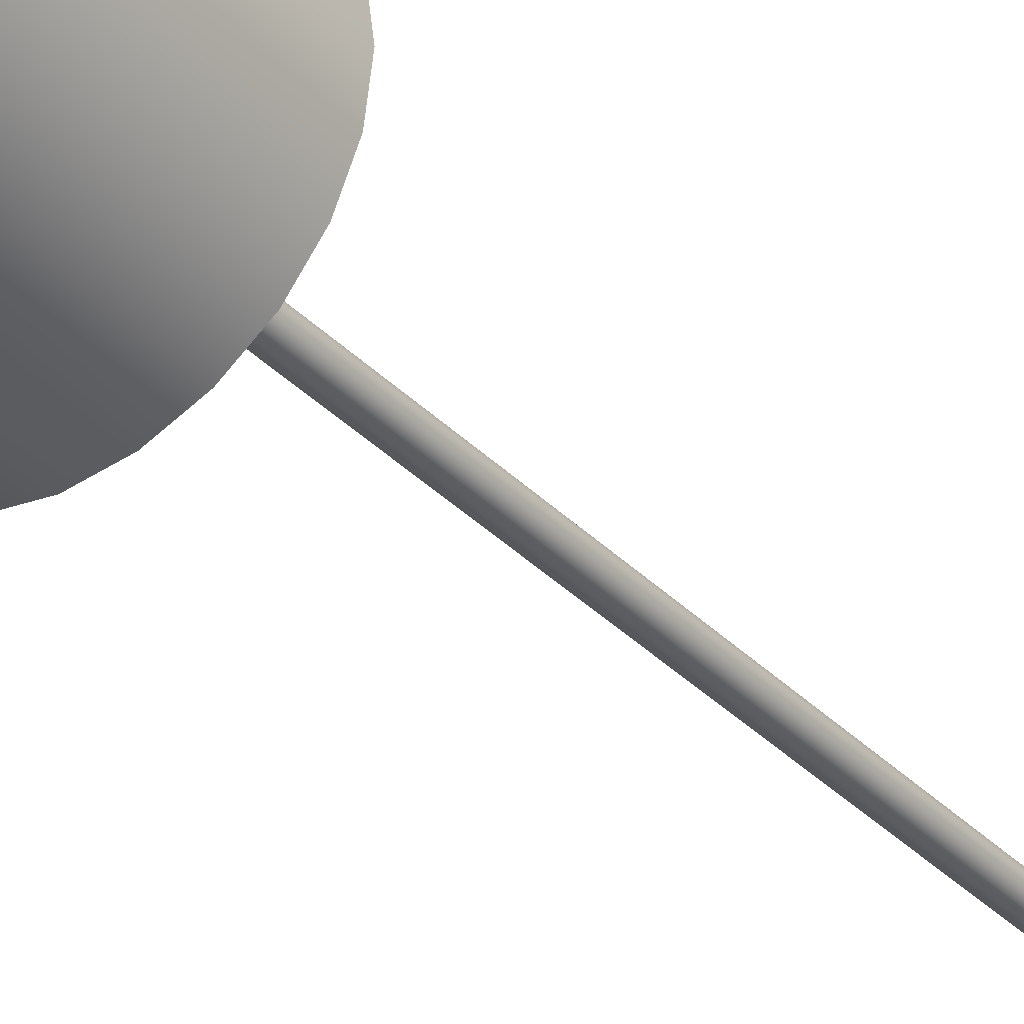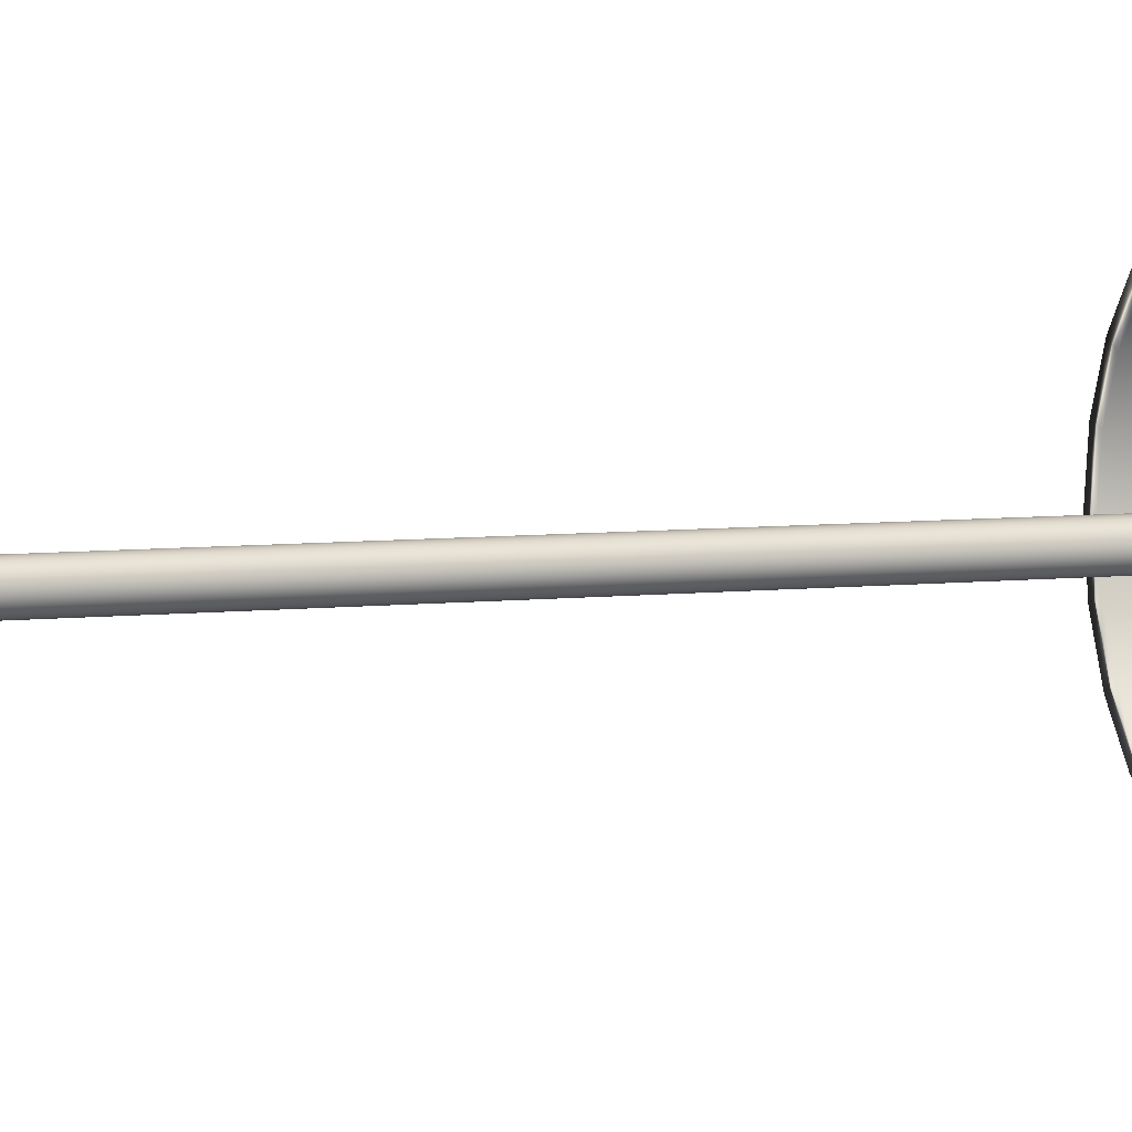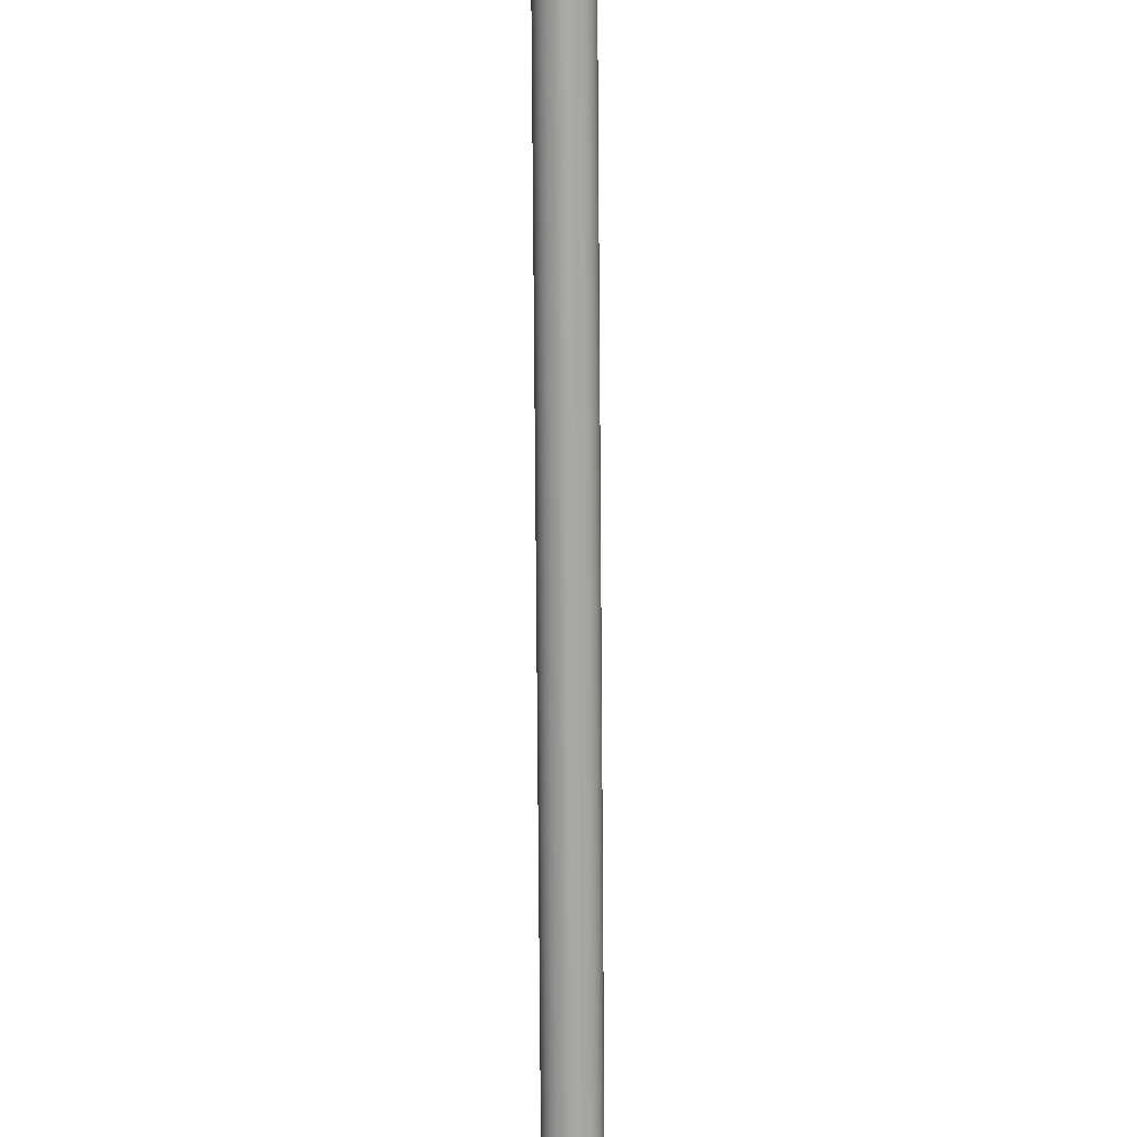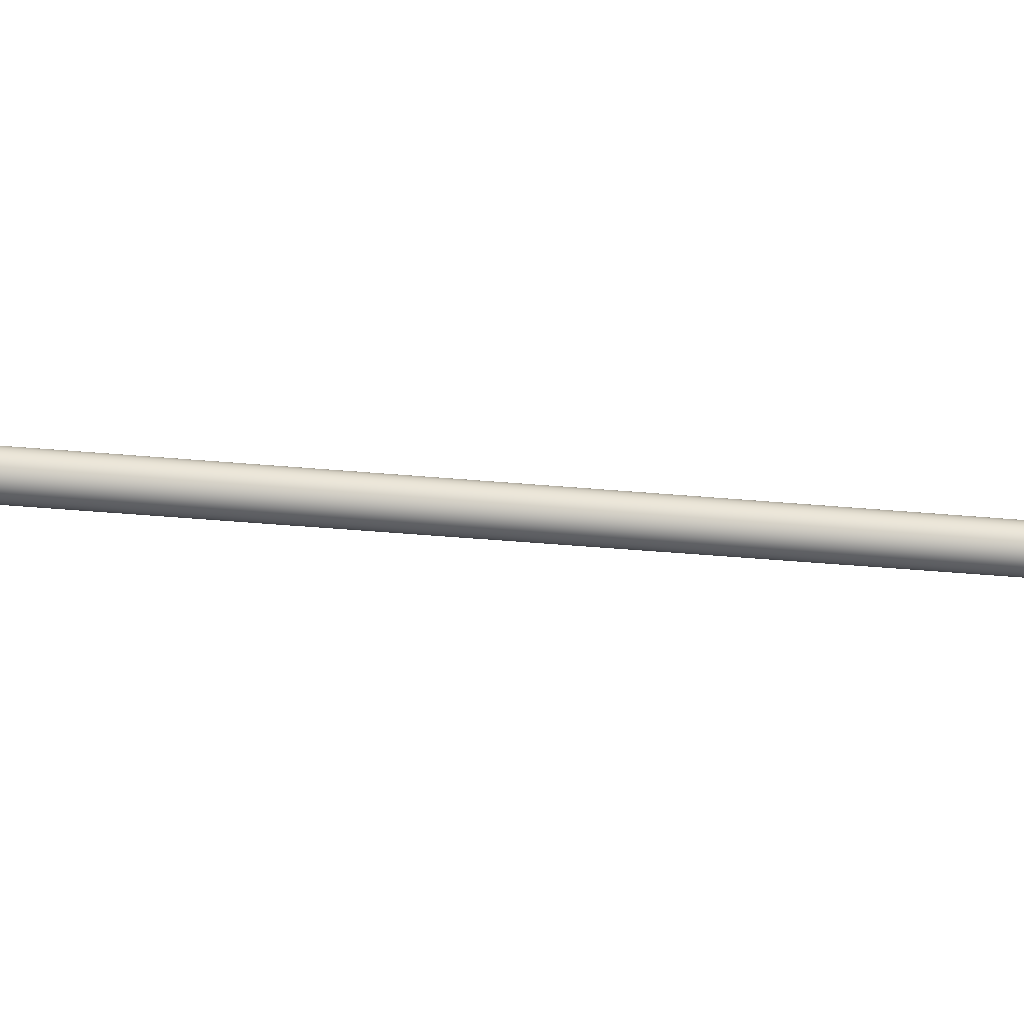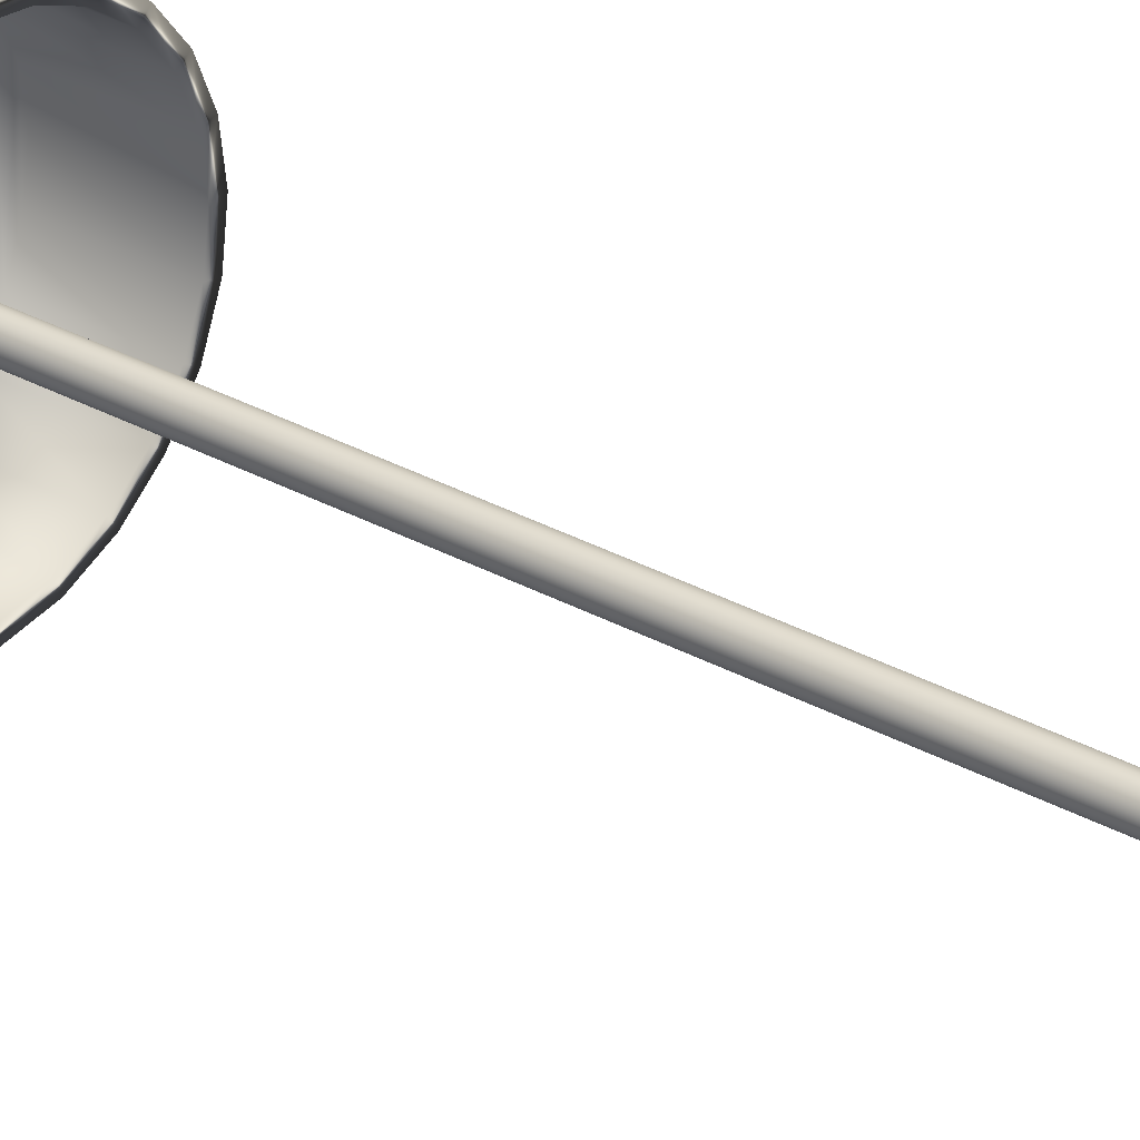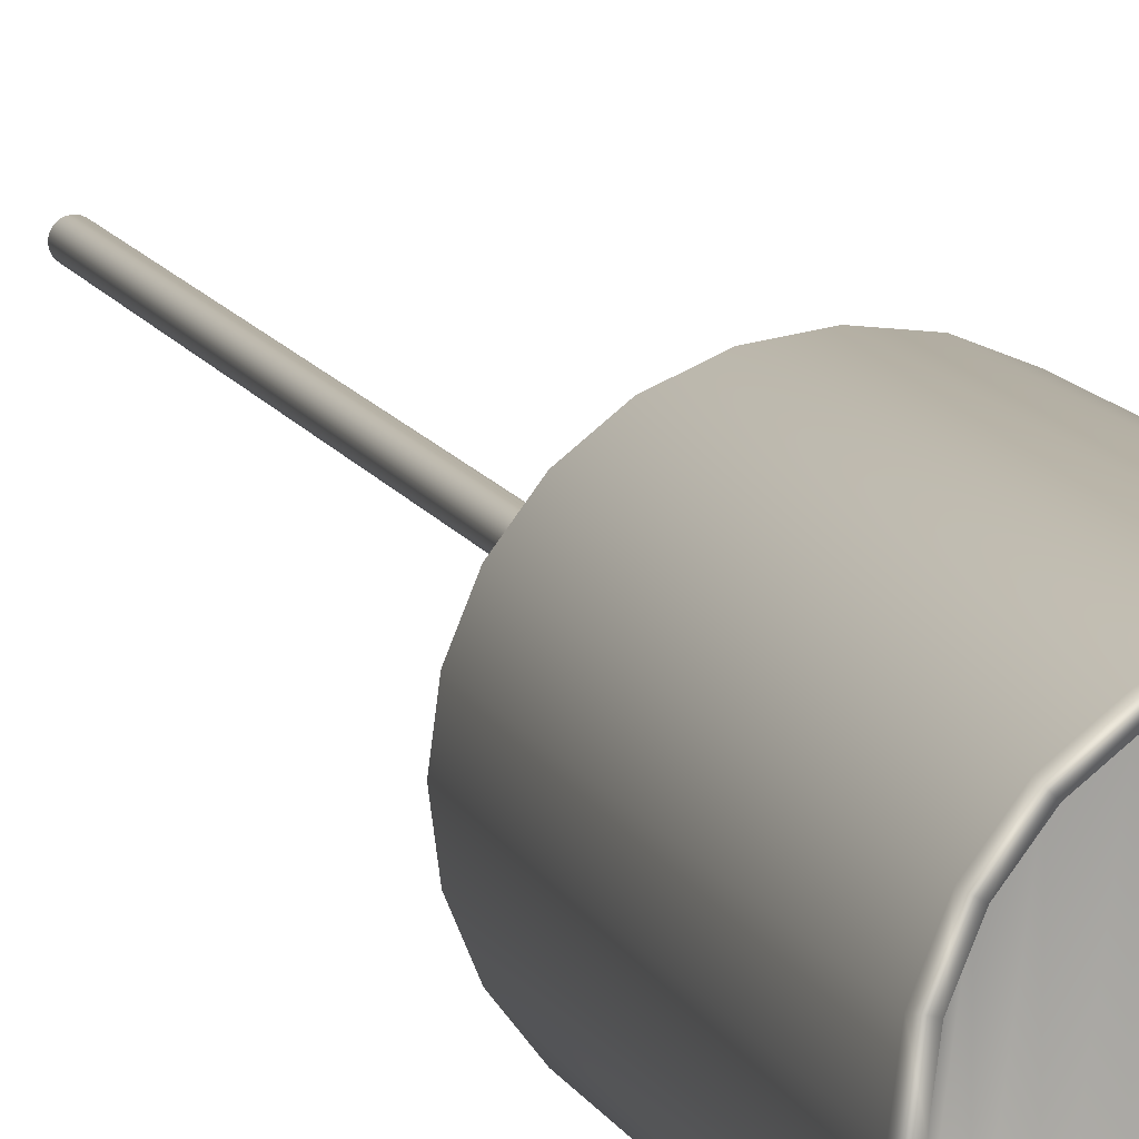
<metadata>
{"format":"obj","ext":"obj","renderer":"f3d","projection":"perspective","resolution":1024,"background":"white","views":[{"elev":-33.0,"azim":35.7,"up":"+Z"},{"elev":5.1,"azim":-113.2,"up":"+Z"},{"elev":-74.6,"azim":0.4,"up":"+Z"},{"elev":-20.3,"azim":78.3,"up":"+Z"},{"elev":31.3,"azim":128.3,"up":"+Z"},{"elev":12.6,"azim":-18.2,"up":"+Z"}]}
</metadata>
<code>
v -54.63 35.4 -97.64
v -54.63 35.4 -98.08
v -54.69 35.4 -97.63
v -54.69 35.4 -98.09
v -54.75 35.4 -97.64
v -54.75 35.4 -98.08
v -54.8 35.4 -97.66
v -54.8 35.4 -98.05
v -54.85 35.4 -97.69
v -54.85 35.4 -98.02
v -54.88 35.4 -97.74
v -54.88 35.4 -97.97
v -54.91 35.4 -97.8
v -54.91 35.4 -97.92
v -54.92 35.4 -97.86
v -54.57 35.4 -98.05
v -54.57 35.4 -97.66
v -54.52 35.4 -98.02
v -54.52 35.4 -97.69
v -54.49 35.4 -97.97
v -54.49 35.4 -97.74
v -54.46 35.4 -97.92
v -54.46 35.4 -97.8
v -54.46 35.4 -97.86
v -54.75 34.83 -97.64
v -54.75 34.83 -98.08
v -54.69 34.83 -97.63
v -54.69 34.83 -98.09
v -54.63 34.83 -97.64
v -54.63 34.83 -98.08
v -54.57 34.83 -97.66
v -54.57 34.83 -98.05
v -54.52 34.83 -97.69
v -54.52 34.83 -98.02
v -54.49 34.83 -97.74
v -54.49 34.83 -97.97
v -54.46 34.83 -97.8
v -54.46 34.83 -97.92
v -54.46 34.83 -97.86
v -54.8 34.83 -98.05
v -54.8 34.83 -97.66
v -54.85 34.83 -98.02
v -54.85 34.83 -97.69
v -54.88 34.83 -97.97
v -54.88 34.83 -97.74
v -54.91 34.83 -97.92
v -54.91 34.83 -97.8
v -54.92 34.83 -97.86
v -54.69 34.81 -98.09
v -54.75 34.81 -98.08
v -54.8 34.81 -98.05
v -54.85 34.81 -98.02
v -54.88 34.81 -97.97
v -54.91 34.81 -97.92
v -54.92 34.81 -97.86
v -54.91 34.81 -97.8
v -54.88 34.81 -97.74
v -54.85 34.81 -97.69
v -54.8 34.81 -97.66
v -54.75 34.81 -97.64
v -54.69 34.81 -97.63
v -54.69 35.56 -97.63
v -54.75 35.56 -97.64
v -54.8 35.56 -97.66
v -54.85 35.56 -97.69
v -54.88 35.56 -97.74
v -54.91 35.56 -97.8
v -54.92 35.56 -97.86
v -54.91 35.56 -97.92
v -54.88 35.56 -97.97
v -54.85 35.56 -98.02
v -54.8 35.56 -98.05
v -54.75 35.56 -98.08
v -54.69 35.56 -98.09
v -54.63 34.81 -97.64
v -54.57 34.81 -97.66
v -54.52 34.81 -97.69
v -54.49 34.81 -97.74
v -54.46 34.81 -97.8
v -54.46 34.81 -97.86
v -54.46 34.81 -97.92
v -54.49 34.81 -97.97
v -54.52 34.81 -98.02
v -54.57 34.81 -98.05
v -54.63 34.81 -98.08
v -54.69 35.56 -97.61
v -54.69 34.81 -97.61
v -54.62 35.56 -97.61
v -54.62 34.81 -97.61
v -54.56 35.56 -97.64
v -54.56 34.81 -97.64
v -54.51 35.56 -97.68
v -54.51 34.81 -97.68
v -54.47 35.56 -97.73
v -54.47 34.81 -97.73
v -54.44 35.56 -97.79
v -54.44 34.81 -97.79
v -54.44 35.56 -97.86
v -54.44 34.81 -97.86
v -54.44 35.56 -97.92
v -54.44 34.81 -97.92
v -54.47 35.56 -97.98
v -54.47 34.81 -97.98
v -54.51 35.56 -98.03
v -54.51 34.81 -98.03
v -54.56 35.56 -98.07
v -54.56 34.81 -98.07
v -54.62 35.56 -98.1
v -54.62 34.81 -98.1
v -54.69 35.56 -98.11
v -54.69 34.81 -98.11
v -54.63 35.56 -98.08
v -54.57 35.56 -98.05
v -54.52 35.56 -98.02
v -54.49 35.56 -97.97
v -54.46 35.56 -97.92
v -54.46 35.56 -97.86
v -54.46 35.56 -97.8
v -54.49 35.56 -97.74
v -54.52 35.56 -97.69
v -54.57 35.56 -97.66
v -54.63 35.56 -97.64
v -54.75 34.81 -97.61
v -54.81 34.81 -97.64
v -54.86 34.81 -97.68
v -54.9 34.81 -97.73
v -54.93 34.81 -97.79
v -54.94 34.81 -97.86
v -54.93 34.81 -97.92
v -54.9 34.81 -97.98
v -54.86 34.81 -98.03
v -54.81 34.81 -98.07
v -54.75 34.81 -98.1
v -54.75 35.56 -97.61
v -54.75 35.56 -98.1
v -54.81 35.56 -98.07
v -54.86 35.56 -98.03
v -54.9 35.56 -97.98
v -54.93 35.56 -97.92
v -54.94 35.56 -97.86
v -54.93 35.56 -97.79
v -54.9 35.56 -97.73
v -54.86 35.56 -97.68
v -54.81 35.56 -97.64
v -54.68 37.31 -97.84
v -54.68 37.31 -97.88
v -54.69 37.31 -97.84
v -54.69 37.31 -97.88
v -54.69 37.31 -97.84
v -54.69 37.31 -97.88
v -54.7 37.31 -97.84
v -54.7 37.31 -97.87
v -54.7 37.31 -97.84
v -54.7 37.31 -97.87
v -54.7 37.31 -97.85
v -54.7 37.31 -97.87
v -54.71 37.31 -97.85
v -54.71 37.31 -97.86
v -54.71 37.31 -97.86
v -54.68 37.31 -97.87
v -54.68 37.31 -97.84
v -54.67 37.31 -97.87
v -54.67 37.31 -97.84
v -54.67 37.31 -97.87
v -54.67 37.31 -97.85
v -54.67 37.31 -97.86
v -54.67 37.31 -97.85
v -54.67 37.31 -97.86
v -54.69 35.56 -97.84
v -54.68 35.56 -97.84
v -54.68 35.56 -97.84
v -54.67 35.56 -97.84
v -54.67 35.56 -97.85
v -54.67 35.56 -97.85
v -54.67 35.56 -97.86
v -54.67 35.56 -97.86
v -54.67 35.56 -97.87
v -54.67 35.56 -97.87
v -54.68 35.56 -97.87
v -54.68 35.56 -97.88
v -54.69 35.56 -97.88
v -54.69 35.56 -97.84
v -54.69 35.56 -97.88
v -54.7 35.56 -97.87
v -54.7 35.56 -97.84
v -54.7 35.56 -97.87
v -54.7 35.56 -97.84
v -54.7 35.56 -97.87
v -54.7 35.56 -97.85
v -54.71 35.56 -97.86
v -54.71 35.56 -97.85
v -54.71 35.56 -97.86
f 1 2 3
f 3 2 4
f 3 4 5
f 5 4 6
f 5 6 7
f 7 6 8
f 7 8 9
f 9 8 10
f 9 10 11
f 11 10 12
f 11 12 13
f 13 12 14
f 13 14 15
f 2 1 16
f 16 1 17
f 16 17 18
f 18 17 19
f 18 19 20
f 20 19 21
f 20 21 22
f 22 21 23
f 22 23 24
f 25 26 27
f 27 26 28
f 27 28 29
f 29 28 30
f 29 30 31
f 31 30 32
f 31 32 33
f 33 32 34
f 33 34 35
f 35 34 36
f 35 36 37
f 37 36 38
f 37 38 39
f 26 25 40
f 40 25 41
f 40 41 42
f 42 41 43
f 42 43 44
f 44 43 45
f 44 45 46
f 46 45 47
f 46 47 48
f 49 28 50
f 50 28 26
f 50 26 51
f 51 26 40
f 51 40 52
f 52 40 42
f 52 42 53
f 53 42 44
f 53 44 54
f 54 44 46
f 54 46 55
f 55 46 48
f 55 48 56
f 56 48 47
f 56 47 57
f 57 47 45
f 57 45 58
f 58 45 43
f 58 43 59
f 59 43 41
f 59 41 60
f 60 41 25
f 60 25 61
f 61 25 27
f 62 3 63
f 63 3 5
f 63 5 64
f 64 5 7
f 64 7 65
f 65 7 9
f 65 9 66
f 66 9 11
f 66 11 67
f 67 11 13
f 67 13 68
f 68 13 15
f 68 15 69
f 69 15 14
f 69 14 70
f 70 14 12
f 70 12 71
f 71 12 10
f 71 10 72
f 72 10 8
f 72 8 73
f 73 8 6
f 73 6 74
f 74 6 4
f 61 27 75
f 75 27 29
f 75 29 76
f 76 29 31
f 76 31 77
f 77 31 33
f 77 33 78
f 78 33 35
f 78 35 79
f 79 35 37
f 79 37 80
f 80 37 39
f 80 39 81
f 81 39 38
f 81 38 82
f 82 38 36
f 82 36 83
f 83 36 34
f 83 34 84
f 84 34 32
f 84 32 85
f 85 32 30
f 85 30 49
f 49 30 28
f 86 87 88
f 88 87 89
f 88 89 90
f 90 89 91
f 90 91 92
f 92 91 93
f 92 93 94
f 94 93 95
f 94 95 96
f 96 95 97
f 96 97 98
f 98 97 99
f 98 99 100
f 100 99 101
f 100 101 102
f 102 101 103
f 102 103 104
f 104 103 105
f 104 105 106
f 106 105 107
f 106 107 108
f 108 107 109
f 108 109 110
f 110 109 111
f 74 4 112
f 112 4 2
f 112 2 113
f 113 2 16
f 113 16 114
f 114 16 18
f 114 18 115
f 115 18 20
f 115 20 116
f 116 20 22
f 116 22 117
f 117 22 24
f 117 24 118
f 118 24 23
f 118 23 119
f 119 23 21
f 119 21 120
f 120 21 19
f 120 19 121
f 121 19 17
f 121 17 122
f 122 17 1
f 122 1 62
f 62 1 3
f 123 60 87
f 87 60 61
f 87 61 75
f 60 123 59
f 59 123 124
f 59 124 58
f 58 124 125
f 58 125 57
f 57 125 126
f 57 126 56
f 56 126 127
f 56 127 55
f 55 127 128
f 55 128 129
f 55 129 54
f 54 129 130
f 54 130 53
f 53 130 131
f 53 131 52
f 52 131 132
f 52 132 51
f 51 132 133
f 51 133 50
f 50 133 49
f 49 133 111
f 49 111 85
f 85 111 109
f 85 109 84
f 84 109 107
f 84 107 83
f 83 107 105
f 83 105 82
f 82 105 103
f 82 103 81
f 81 103 101
f 81 101 80
f 80 101 99
f 80 99 97
f 80 97 79
f 79 97 95
f 79 95 78
f 78 95 93
f 78 93 77
f 77 93 91
f 77 91 76
f 76 91 89
f 76 89 75
f 75 89 87
f 88 122 86
f 86 122 62
f 86 62 134
f 134 62 63
f 134 63 64
f 122 88 121
f 121 88 90
f 121 90 120
f 120 90 92
f 120 92 119
f 119 92 94
f 119 94 118
f 118 94 96
f 118 96 117
f 117 96 98
f 117 98 100
f 117 100 116
f 116 100 102
f 116 102 115
f 115 102 104
f 115 104 114
f 114 104 106
f 114 106 113
f 113 106 108
f 113 108 112
f 112 108 110
f 112 110 74
f 74 110 73
f 73 110 135
f 73 135 72
f 72 135 136
f 72 136 71
f 71 136 137
f 71 137 70
f 70 137 138
f 70 138 69
f 69 138 139
f 69 139 68
f 68 139 140
f 68 140 141
f 68 141 67
f 67 141 142
f 67 142 66
f 66 142 143
f 66 143 65
f 65 143 144
f 65 144 64
f 64 144 134
f 110 111 135
f 135 111 133
f 135 133 136
f 136 133 132
f 136 132 137
f 137 132 131
f 137 131 138
f 138 131 130
f 138 130 139
f 139 130 129
f 139 129 140
f 140 129 128
f 140 128 141
f 141 128 127
f 141 127 142
f 142 127 126
f 142 126 143
f 143 126 125
f 143 125 144
f 144 125 124
f 144 124 134
f 134 124 123
f 134 123 86
f 86 123 87
f 145 146 147
f 147 146 148
f 147 148 149
f 149 148 150
f 149 150 151
f 151 150 152
f 151 152 153
f 153 152 154
f 153 154 155
f 155 154 156
f 155 156 157
f 157 156 158
f 157 158 159
f 146 145 160
f 160 145 161
f 160 161 162
f 162 161 163
f 162 163 164
f 164 163 165
f 164 165 166
f 166 165 167
f 166 167 168
f 147 169 145
f 145 169 170
f 145 170 161
f 161 170 171
f 161 171 163
f 163 171 172
f 163 172 165
f 165 172 173
f 165 173 167
f 167 173 174
f 167 174 168
f 168 174 175
f 168 175 166
f 166 175 176
f 166 176 164
f 164 176 177
f 164 177 162
f 162 177 178
f 162 178 160
f 160 178 179
f 160 179 146
f 146 179 180
f 146 180 148
f 148 180 181
f 182 183 169
f 169 183 181
f 169 181 170
f 170 181 180
f 170 180 171
f 171 180 179
f 171 179 172
f 172 179 178
f 172 178 173
f 173 178 177
f 173 177 174
f 174 177 176
f 174 176 175
f 183 182 184
f 184 182 185
f 184 185 186
f 186 185 187
f 186 187 188
f 188 187 189
f 188 189 190
f 190 189 191
f 190 191 192
f 148 181 150
f 150 181 183
f 150 183 152
f 152 183 184
f 152 184 154
f 154 184 186
f 154 186 156
f 156 186 188
f 156 188 158
f 158 188 190
f 158 190 159
f 159 190 192
f 159 192 157
f 157 192 191
f 157 191 155
f 155 191 189
f 155 189 153
f 153 189 187
f 153 187 151
f 151 187 185
f 151 185 149
f 149 185 182
f 149 182 147
f 147 182 169

</code>
